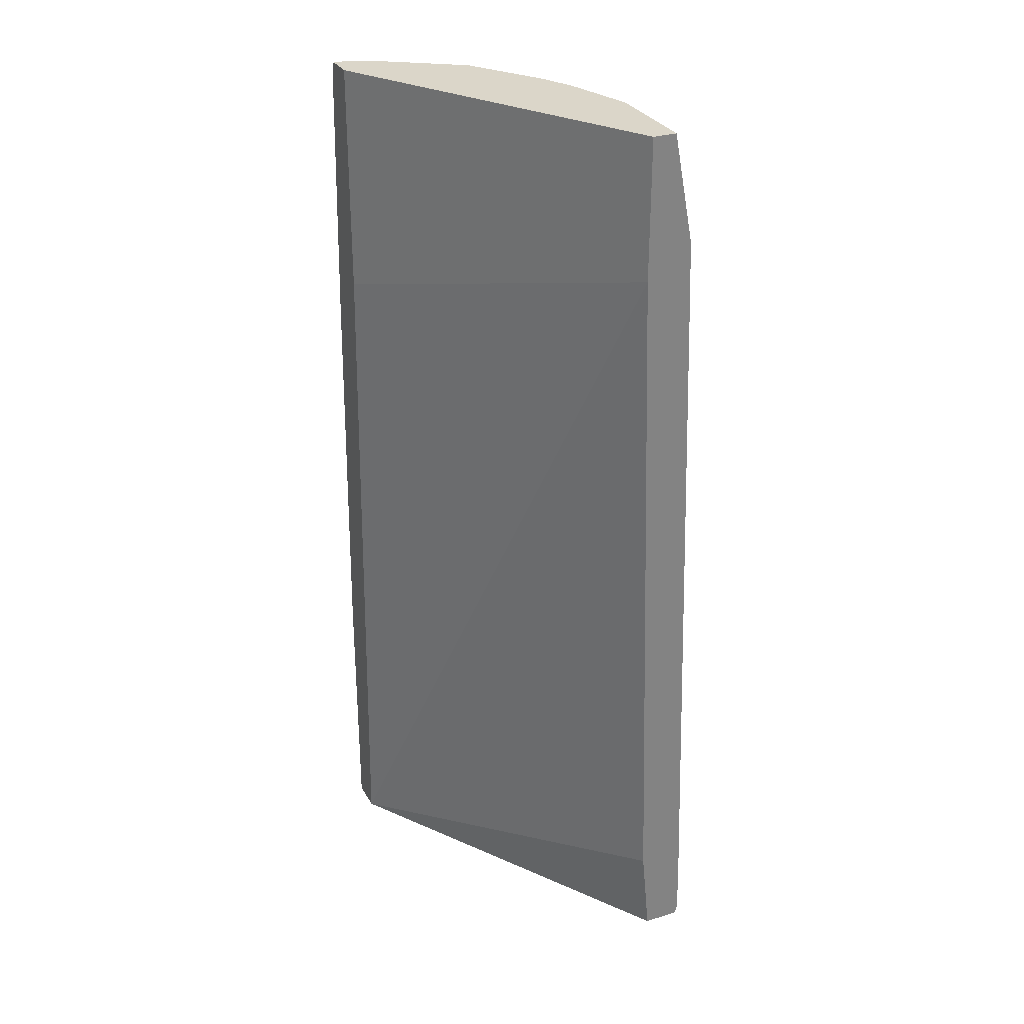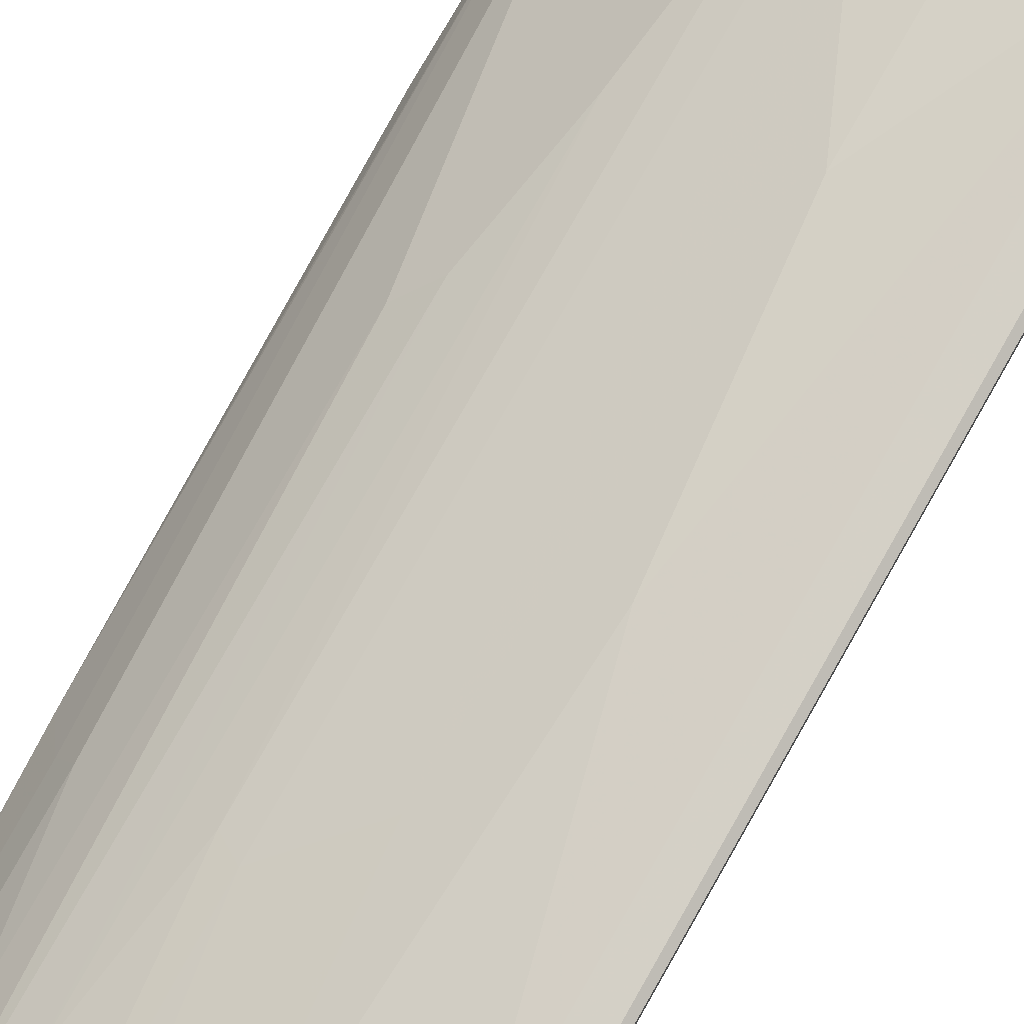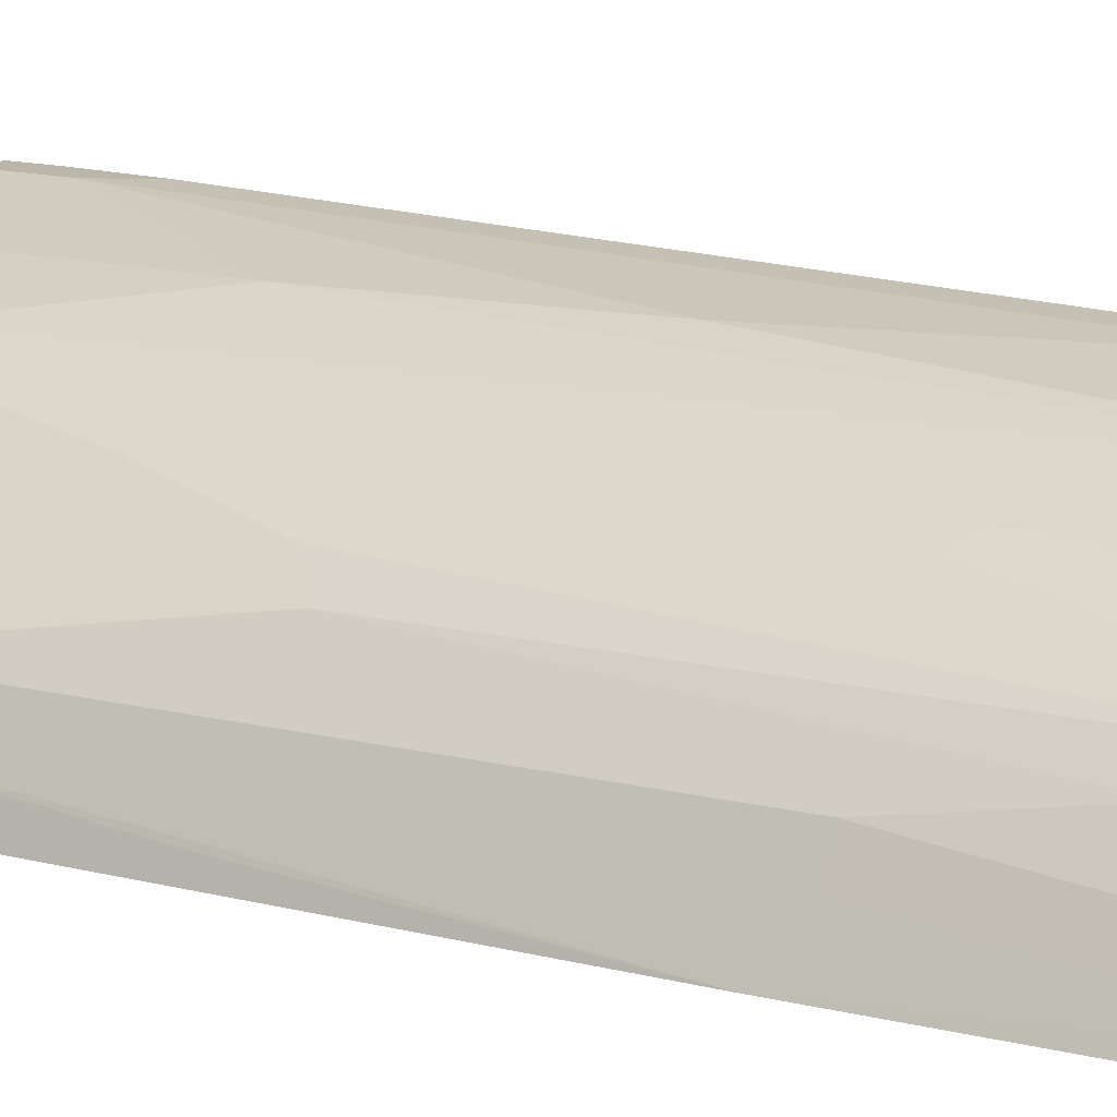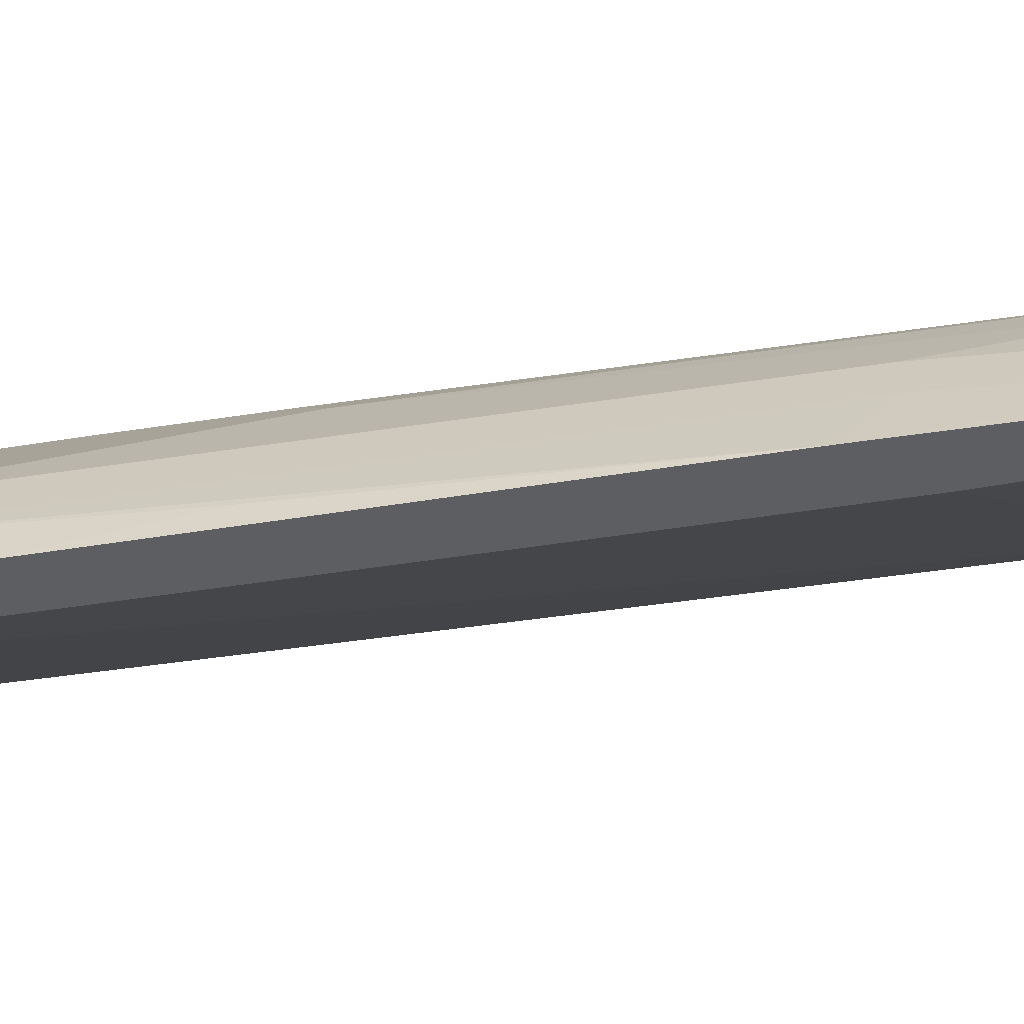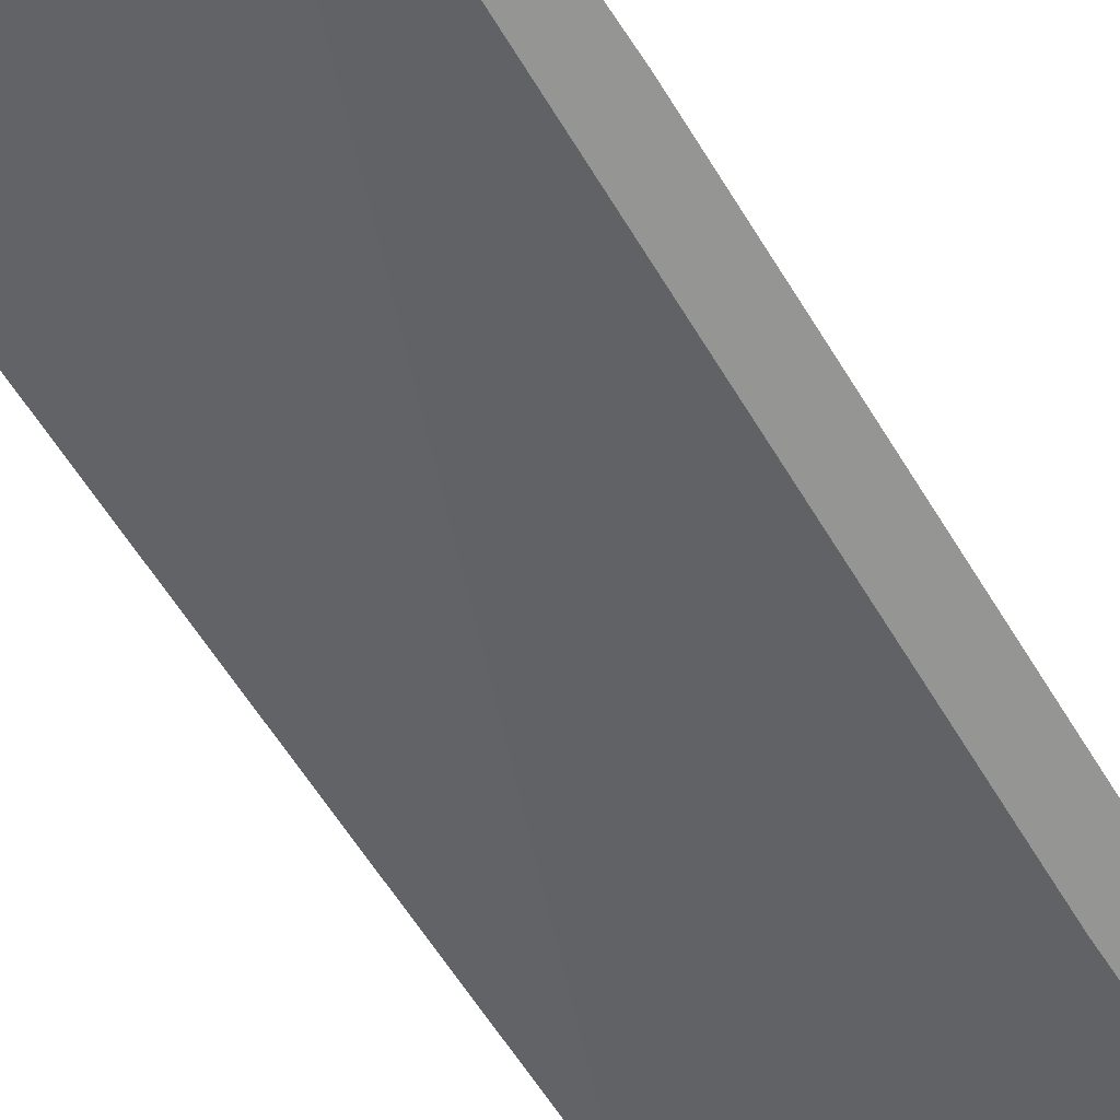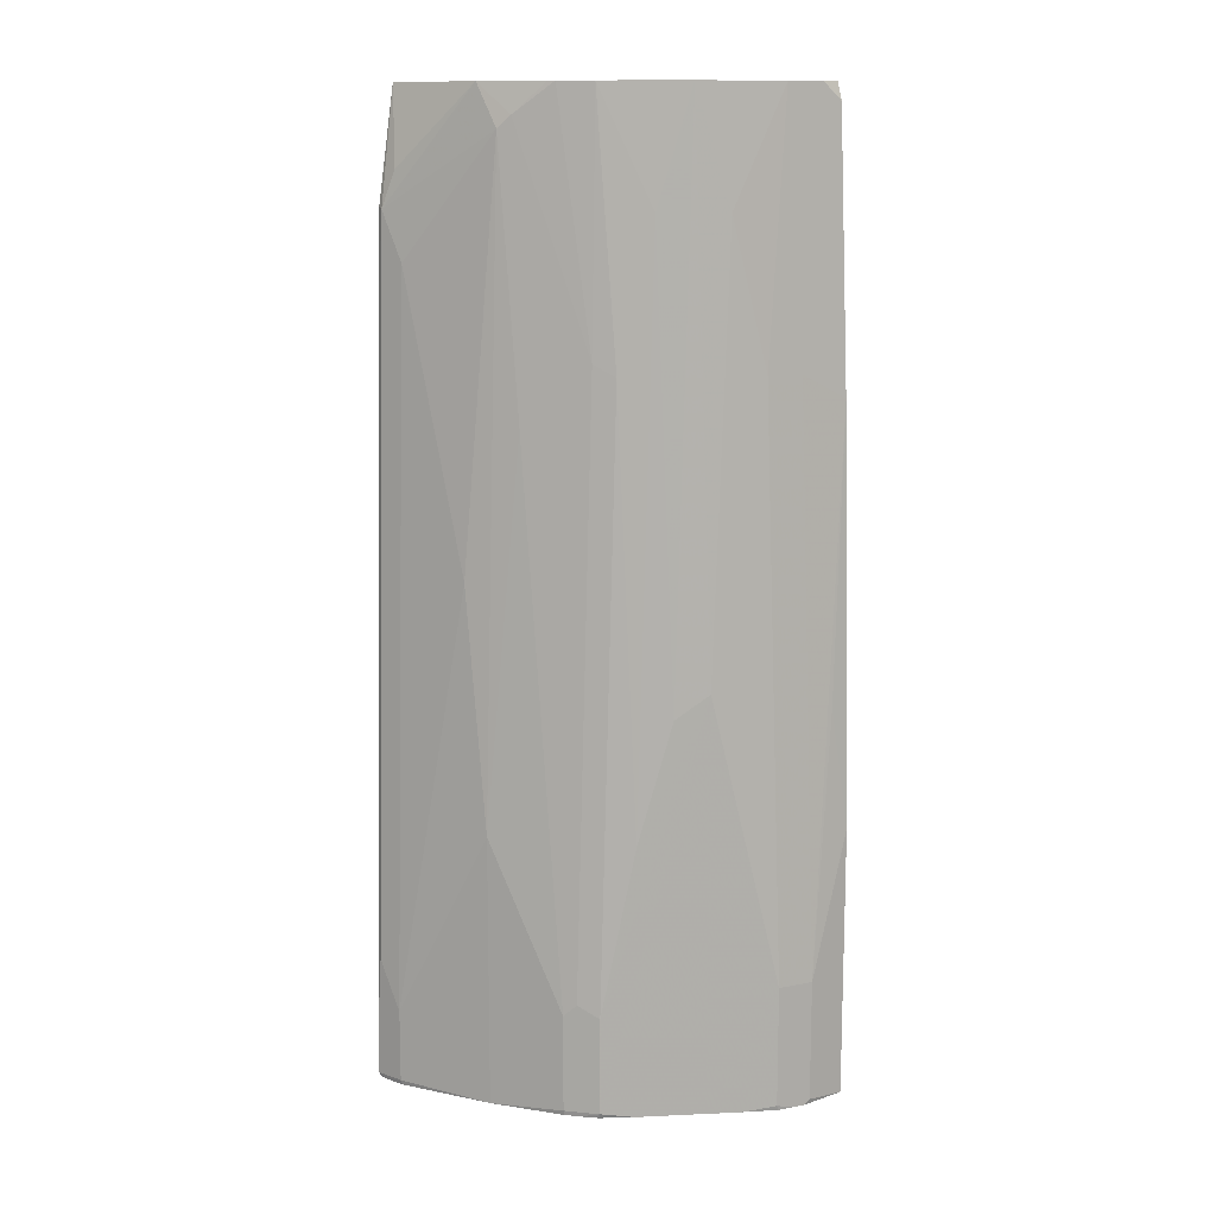
<metadata>
{"format":"obj","ext":"obj","renderer":"f3d","projection":"perspective","resolution":1024,"background":"white","views":[{"elev":29.9,"azim":-114.5,"up":"+Y"},{"elev":77.7,"azim":-150.2,"up":"+Z"},{"elev":14.1,"azim":121.0,"up":"+Z"},{"elev":-37.5,"azim":104.2,"up":"+Z"},{"elev":-67.4,"azim":33.9,"up":"+Z"},{"elev":12.5,"azim":38.9,"up":"+Y"}]}
</metadata>
<code>
v 0.2548 -0.142 0.1117
v 0.2485 -0.05321 0.1242
v 0.2485 -0.2484 0.142
v 0.2548 -0.3406 0.1117
v 0.2459 0.1597 0.1117
v 0.2426 -0.2484 0.1538
v 0.2431 -0.3406 0.1527
v 0.2485 -0.3372 0.142
v 0.2307 0.1774 0.142
v 0.2468 -0.3406 0.1454
v 0.2283 -0.3406 0.1117
v 0.237 0.3549 0.1117
v 0.2307 0.3676 0.1242
v 0.2366 -0.2484 0.1657
v 0.2426 -0.3372 0.1538
v 0.2189 0.1774 0.1657
v 0.2366 -0.3372 0.1657
v 0.2368 -0.3406 0.1645
v 0.229 0.3676 0.1277
v 0.2189 0.3676 0.1479
v -0.02197 -0.3406 0.2732
v -0.02197 -0.2704 0.2662
v -0.02197 0.262 0.2485
v 0.2104 0.1952 0.1117
v 0.2369 0.3555 0.1117
v 0.2335 0.3676 0.1117
v 0.2012 -0.03546 0.2012
v 0.2012 0.2839 0.1834
v 0.2189 -0.3406 0.1834
v 0.1834 0.3676 0.2012
v -0.02197 -0.3406 0.3
v -0.02197 0.3676 0.2485
v 0.2104 0.3676 0.1117
v 0.1834 -0.05321 0.2189
v 0.1656 -0.142 0.2367
v 0.1479 -0.2662 0.2544
v 0.2012 -0.3406 0.2012
v 0.1302 0.3676 0.2367
v 0.1656 0.2839 0.2189
v -0.01706 -0.3406 0.301
v -0.02197 -0.3372 0.3017
v -0.02197 0.3676 0.2662
v 0.1479 0.1774 0.2367
v 0.1331 -0.2573 0.2618
v 0.1479 -0.3372 0.2544
v 0.1656 -0.3406 0.2367
v 0.1267 0.3676 0.2384
v 0.1331 0.1863 0.244
v -0.003383 -0.3406 0.301
v 2.57e-06 -0.3372 0.3017
v -0.02197 -0.3059 0.3017
v -0.008855 0.3106 0.2795
v 0.05326 0.3676 0.2662
v -0.02197 0.2861 0.2819
v -0.01774 0.2839 0.284
v 0.1242 -0.2662 0.2662
v 0.1242 -0.3372 0.2662
v 0.09762 0.1508 0.2618
v 0.08877 0.1419 0.2662
v 0.1247 -0.3406 0.2654
v 0.1342 -0.3406 0.2606
v 0.1439 -0.3406 0.2555
v 0.1463 -0.3406 0.2541
v 0.1149 0.3676 0.2443
v 0.1065 0.3676 0.2485
v 0.07988 0.346 0.2618
v 0.000436 -0.3406 0.3009
v 0.071 -0.3406 0.284
v 2.57e-06 -0.2839 0.3017
v -0.01774 -0.2484 0.3017
v -0.02197 0.2265 0.284
v 0.1014 0.3676 0.2504
v 0.071 0.3372 0.2662
v 2.57e-06 0.2484 0.284
v 0.071 -0.142 0.284
v 0.05326 0.03546 0.284
v 0.01777 0.1774 0.284
f 38 47 48
f 41 50 69
f 38 48 43
f 38 43 39
f 40 49 50
f 40 50 41
f 41 69 70
f 44 48 58
f 42 52 53
f 42 54 55
f 42 55 52
f 43 48 44
f 44 56 57
f 44 57 45
f 37 45 46
f 41 70 51
f 36 43 44
f 21 23 22
f 35 43 36
f 44 58 59
f 21 32 23
f 23 32 33
f 23 33 24
f 27 34 35
f 27 35 36
f 27 36 45
f 27 45 37
f 27 28 30
f 27 30 34
f 30 38 39
f 30 39 34
f 31 40 41
f 34 39 35
f 35 39 43
f 36 44 45
f 44 59 56
f 69 77 74
f 45 60 61
f 55 74 73
f 56 75 68
f 56 68 57
f 56 59 75
f 57 68 60
f 58 66 59
f 59 66 73
f 59 73 75
f 65 72 66
f 69 75 76
f 69 76 77
f 21 42 32
f 73 74 77
f 73 77 76
f 73 76 75
f 55 69 74
f 55 70 69
f 54 71 55
f 53 73 66
f 45 61 62
f 45 62 63
f 45 63 46
f 47 64 48
f 48 64 65
f 48 65 66
f 48 66 58
f 45 57 60
f 49 67 50
f 50 68 75
f 50 75 69
f 51 70 55
f 51 55 71
f 52 55 53
f 53 66 72
f 53 55 73
f 50 67 68
f 21 54 42
f 13 20 19
f 21 51 71
f 4 18 29
f 4 29 37
f 4 37 46
f 4 46 63
f 4 63 62
f 4 62 61
f 4 61 60
f 4 60 68
f 4 68 67
f 4 67 49
f 4 49 40
f 4 40 31
f 4 31 21
f 4 21 11
f 5 12 13
f 4 7 18
f 5 13 9
f 4 10 7
f 3 9 6
f 1 2 3
f 1 3 8
f 1 8 4
f 1 4 11
f 1 11 24
f 1 24 33
f 1 33 26
f 1 26 25
f 1 25 12
f 1 12 5
f 1 5 2
f 2 5 3
f 3 6 7
f 21 71 54
f 3 5 9
f 4 8 10
f 6 14 17
f 3 7 8
f 6 15 7
f 13 65 64
f 13 64 47
f 13 47 38
f 13 38 30
f 13 30 20
f 14 27 37
f 14 37 29
f 14 29 17
f 14 28 27
f 16 20 28
f 17 29 18
f 20 30 28
f 21 31 41
f 21 41 51
f 6 17 15
f 13 72 65
f 13 53 72
f 14 16 28
f 13 32 42
f 6 9 16
f 13 42 53
f 6 16 14
f 7 15 17
f 7 17 18
f 9 13 19
f 9 19 20
f 7 10 8
f 11 21 22
f 11 22 23
f 11 23 24
f 12 25 13
f 13 25 26
f 9 20 16
f 13 26 33
f 13 33 32

</code>
